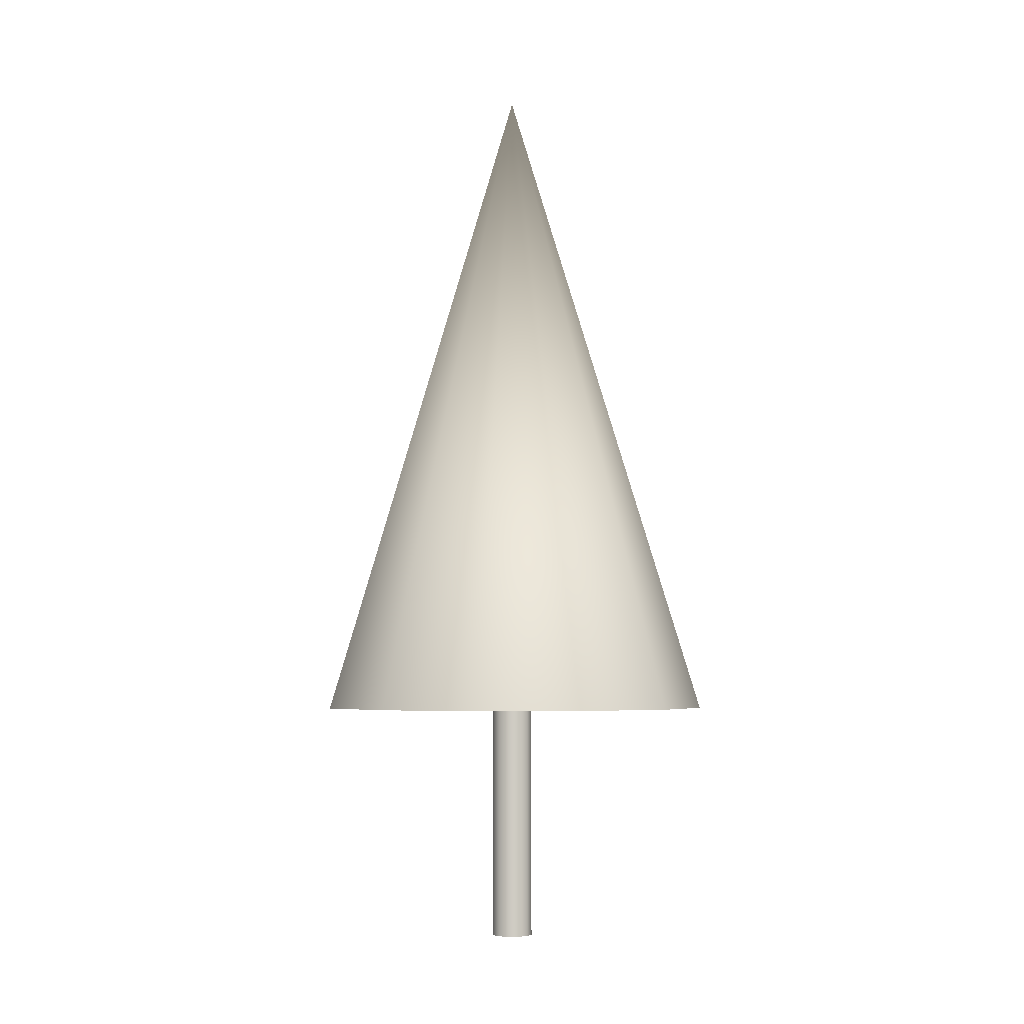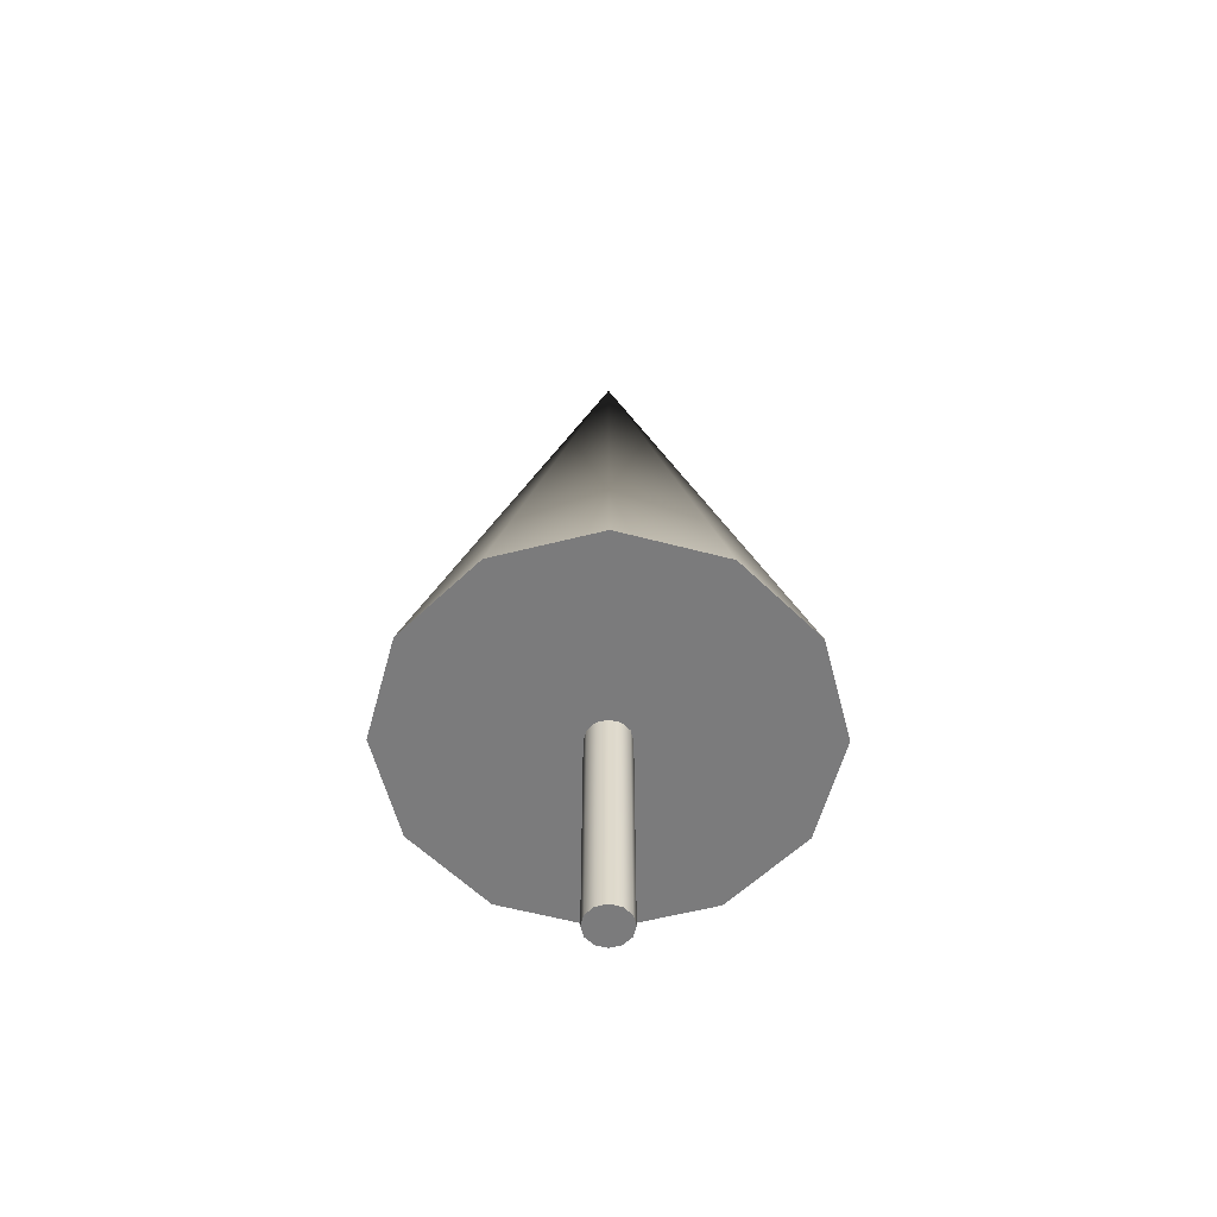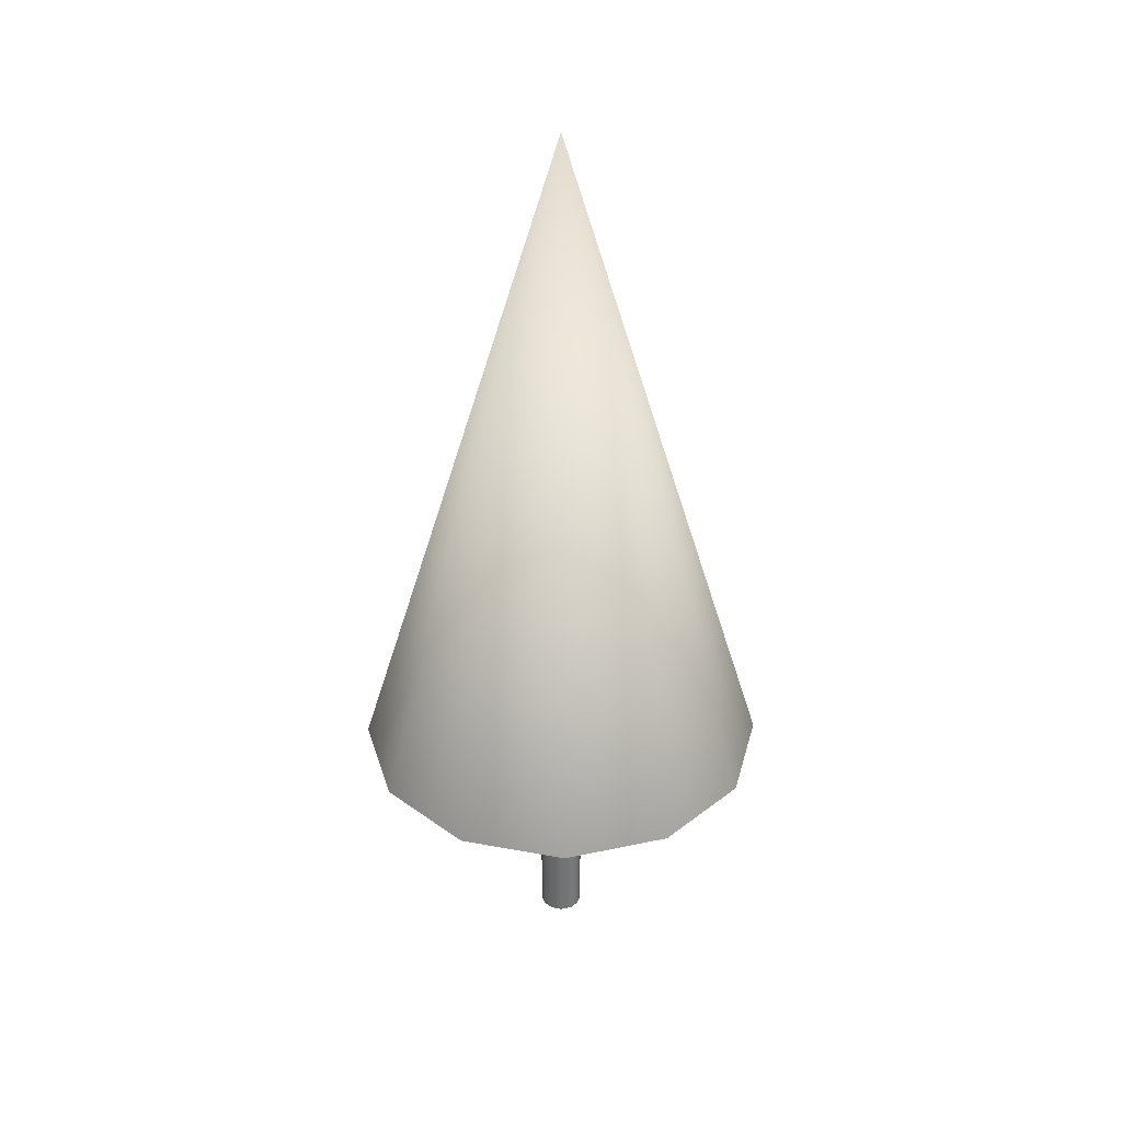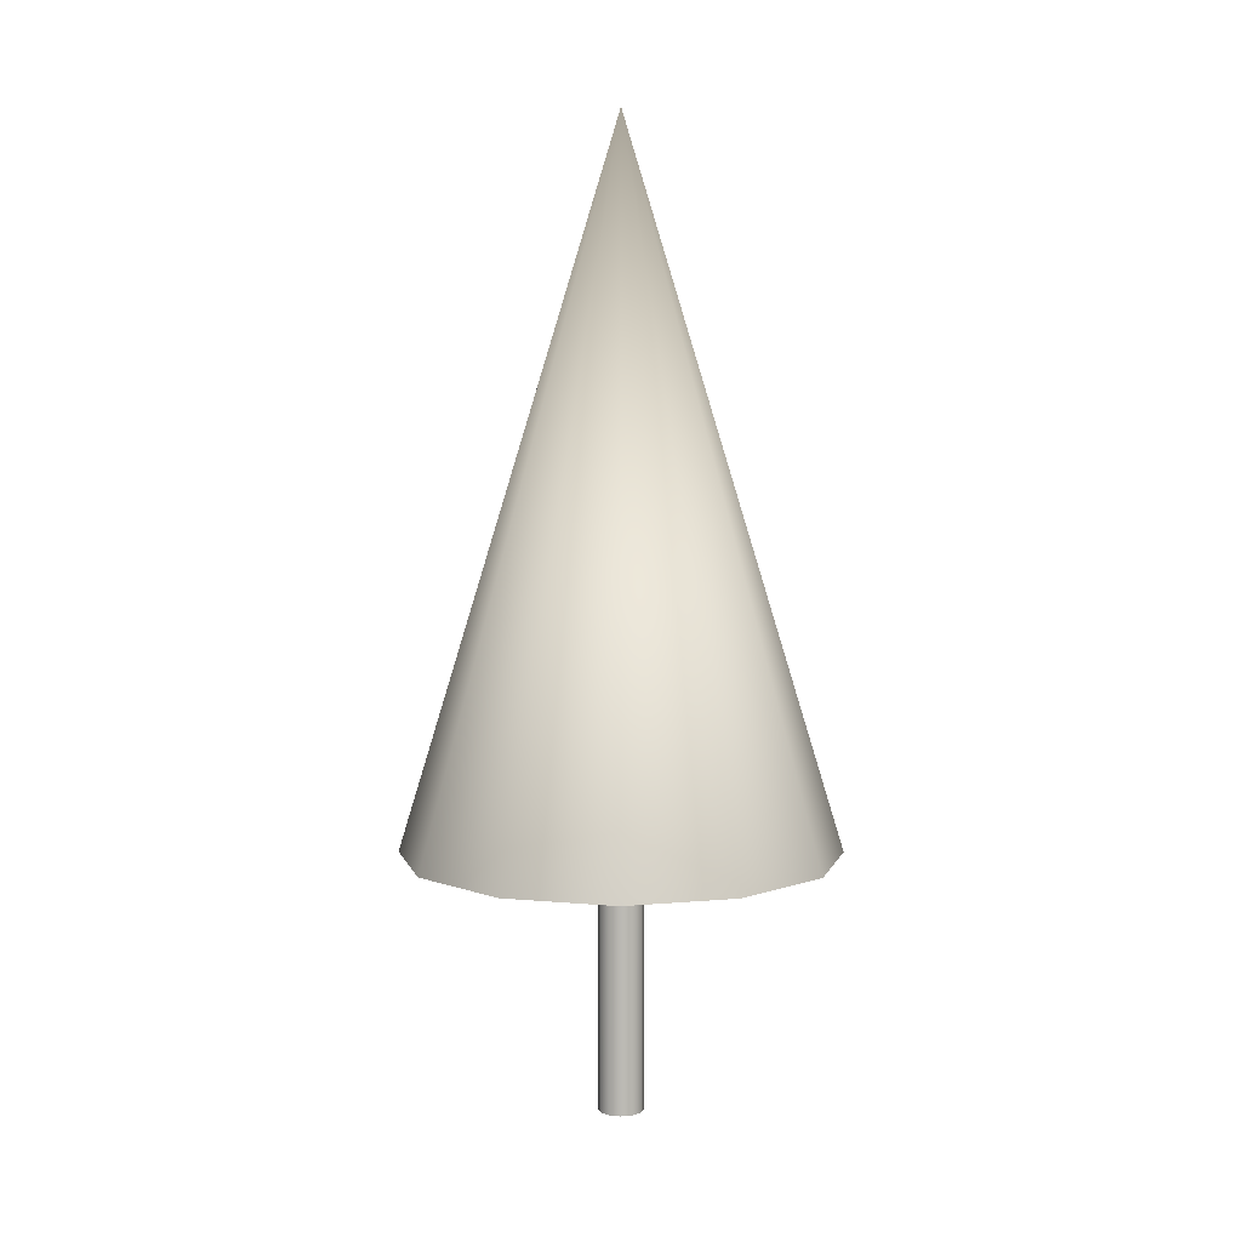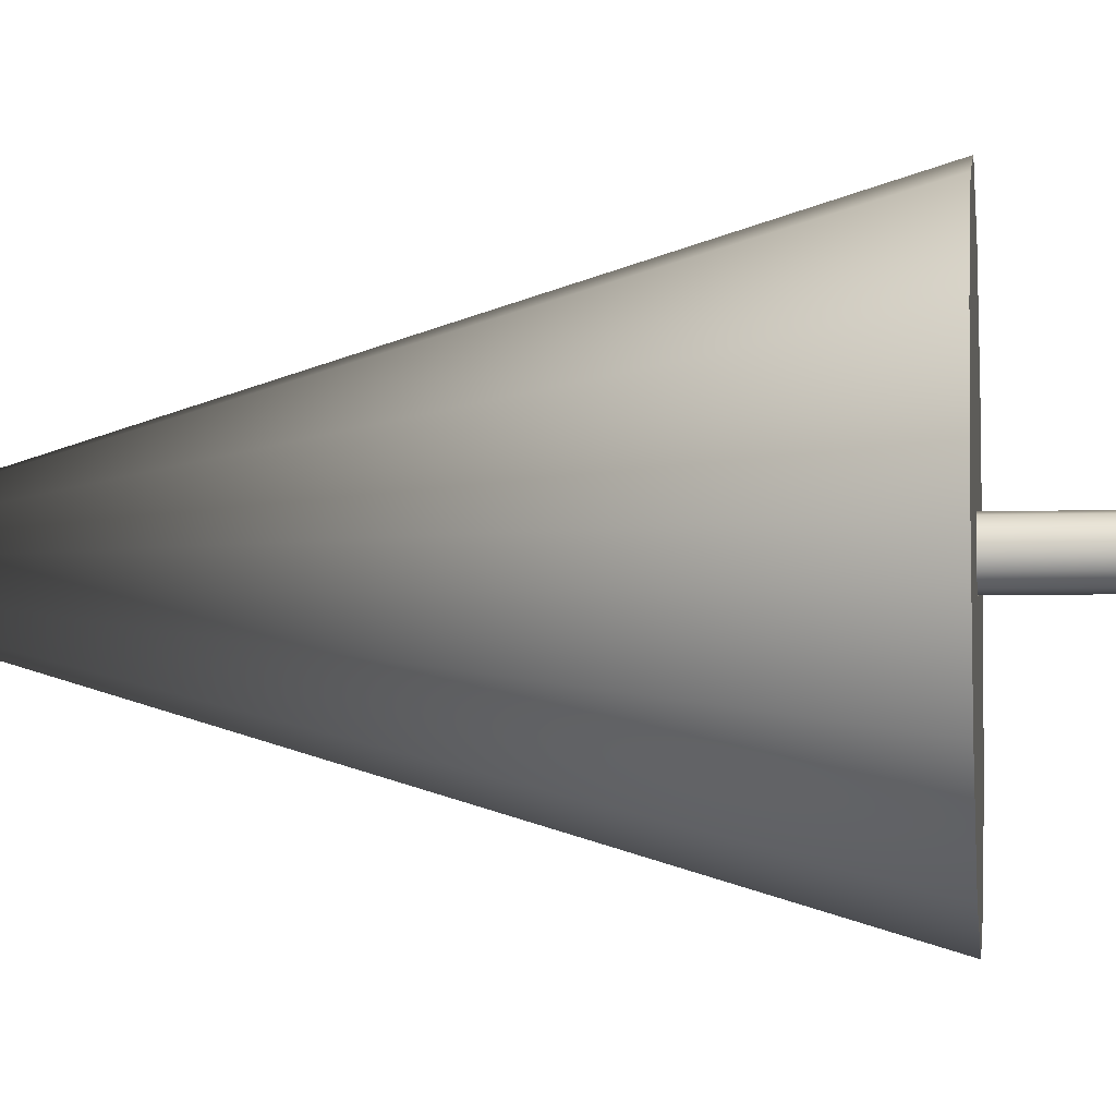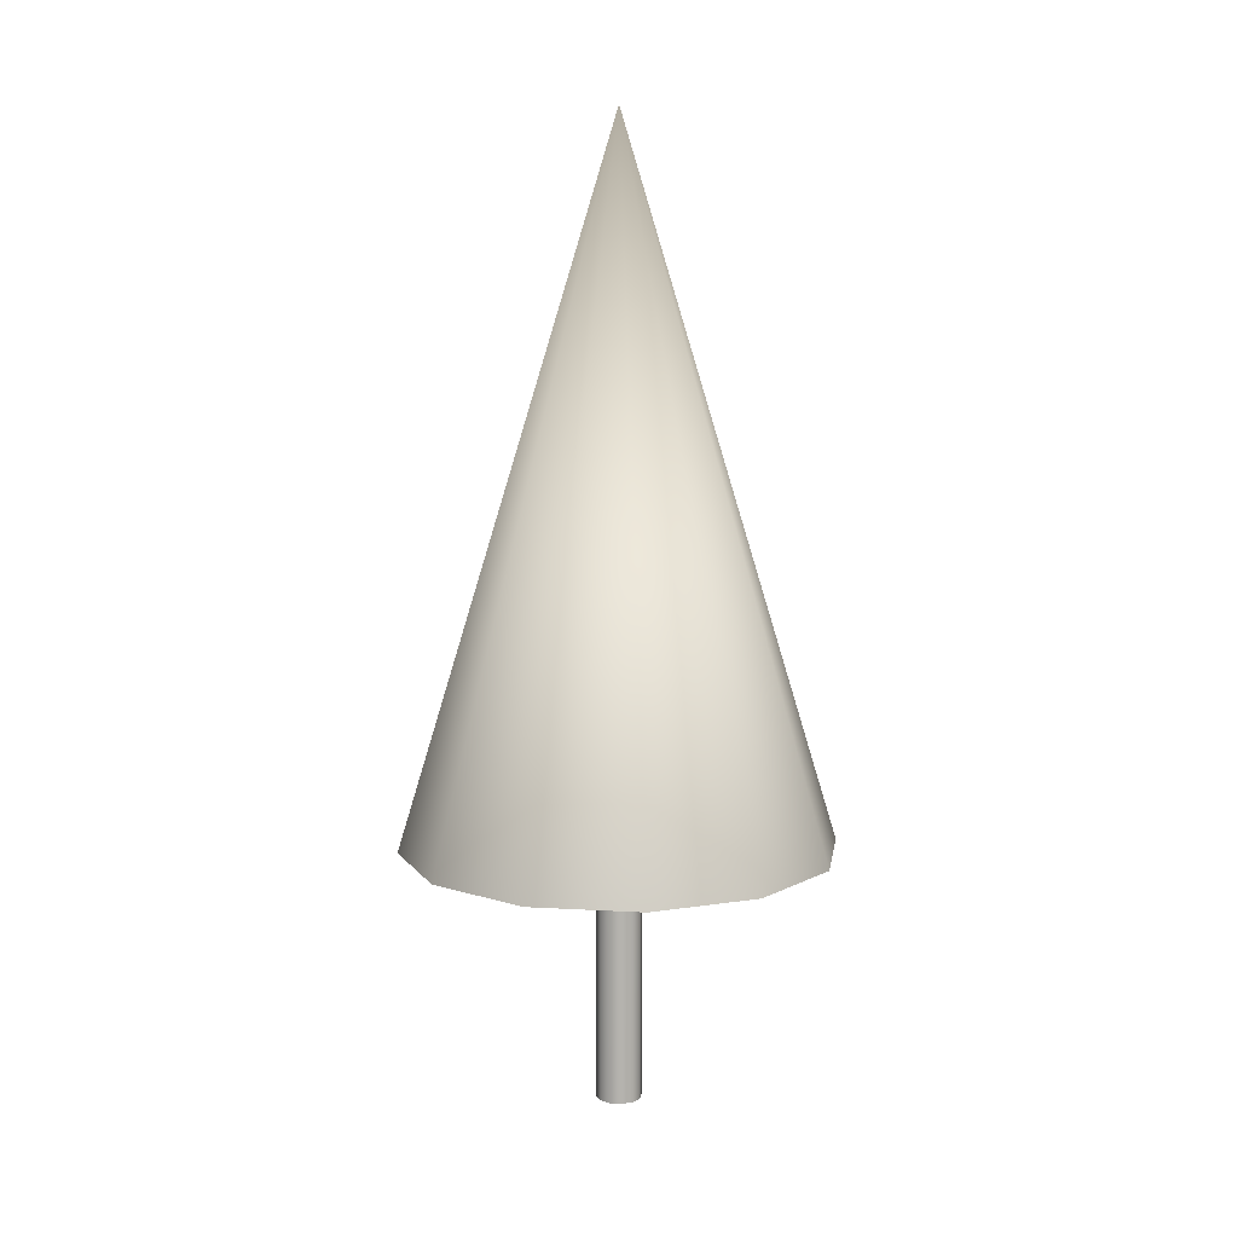
<metadata>
{"format":"obj","ext":"obj","renderer":"f3d","projection":"perspective","resolution":1024,"background":"white","views":[{"elev":-4.7,"azim":159.9,"up":"+Y"},{"elev":-58.5,"azim":149.7,"up":"+Y"},{"elev":34.4,"azim":-61.0,"up":"+Y"},{"elev":7.0,"azim":-179.7,"up":"+Y"},{"elev":-5.2,"azim":-83.3,"up":"+Z"},{"elev":10.3,"azim":173.3,"up":"+Y"}]}
</metadata>
<code>
v 1.675 4 2.901
v 2.901 4 1.675
v 3.35 4 0
v 2.901 4 -1.675
v 1.675 4 -2.901
v 0 4 -3.35
v -1.675 4 -2.901
v -2.901 4 -1.675
v -3.35 4 0
v -2.901 4 1.675
v -1.675 4 2.901
v 0 4 3.35
v 0 15 0
g AnalyticalCrown
f 1 12 11 10 9 8 7 6 5 4 3 2
f 1 2 13
f 2 3 13
f 3 4 13
f 4 5 13
f 5 6 13
f 6 7 13
f 7 8 13
f 8 9 13
f 9 10 13
f 10 11 13
f 11 12 13
f 12 1 13
v 0.175 0 0.303
v 0.303 0 0.175
v 0.35 0 0
v 0.303 0 -0.175
v 0.175 0 -0.303
v 0 0 -0.35
v -0.175 0 -0.303
v -0.303 0 -0.175
v -0.35 0 0
v -0.303 0 0.175
v -0.175 0 0.303
v 0 0 0.35
v 0.175 6.75 0.303
v 0.303 6.75 0.175
v 0.35 6.75 0
v 0.303 6.75 -0.175
v 0.175 6.75 -0.303
v 0 6.75 -0.35
v -0.175 6.75 -0.303
v -0.303 6.75 -0.175
v -0.35 6.75 0
v -0.303 6.75 0.175
v -0.175 6.75 0.303
v 0 6.75 0.35
g AnalyticalTrunk
f 14 15 27 26
f 15 16 28 27
f 16 17 29 28
f 17 18 30 29
f 18 19 31 30
f 19 20 32 31
f 20 21 33 32
f 21 22 34 33
f 22 23 35 34
f 23 24 36 35
f 24 25 37 36
f 25 14 26 37
f 24 23 22 21 20 19 18 17 16 15 14 25
f 37 26 27 28 29 30 31 32 33 34 35 36

</code>
